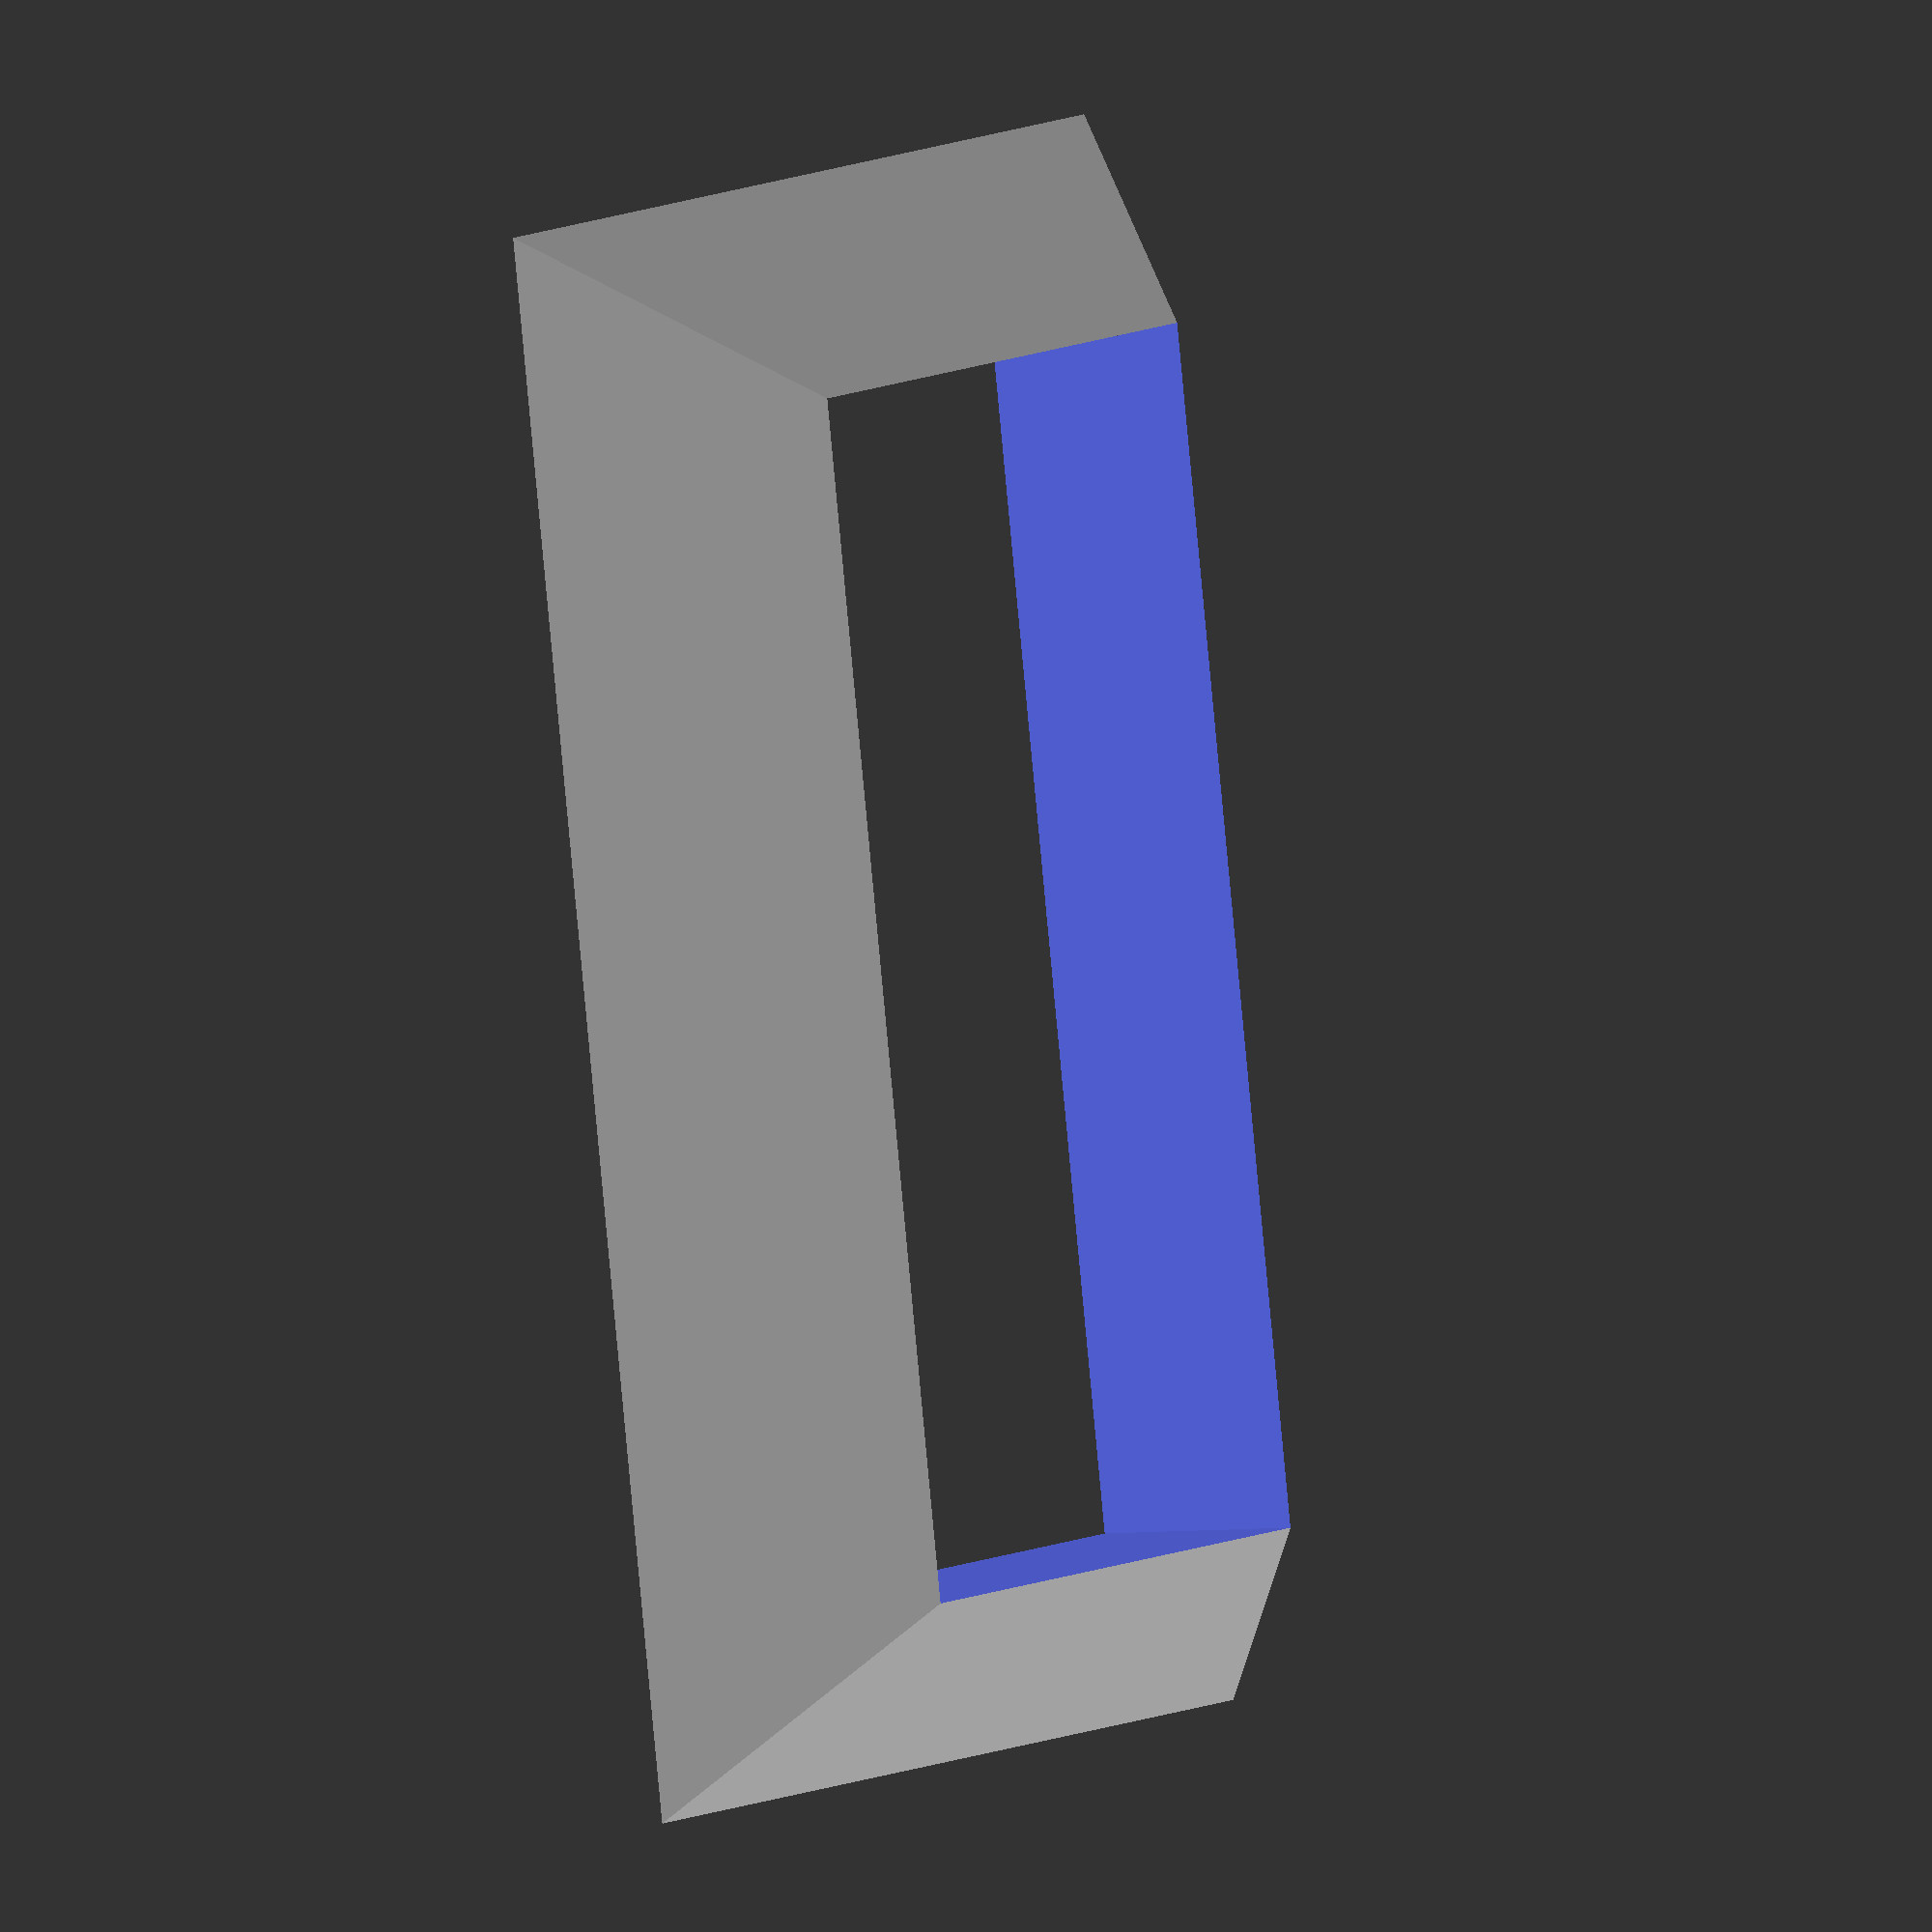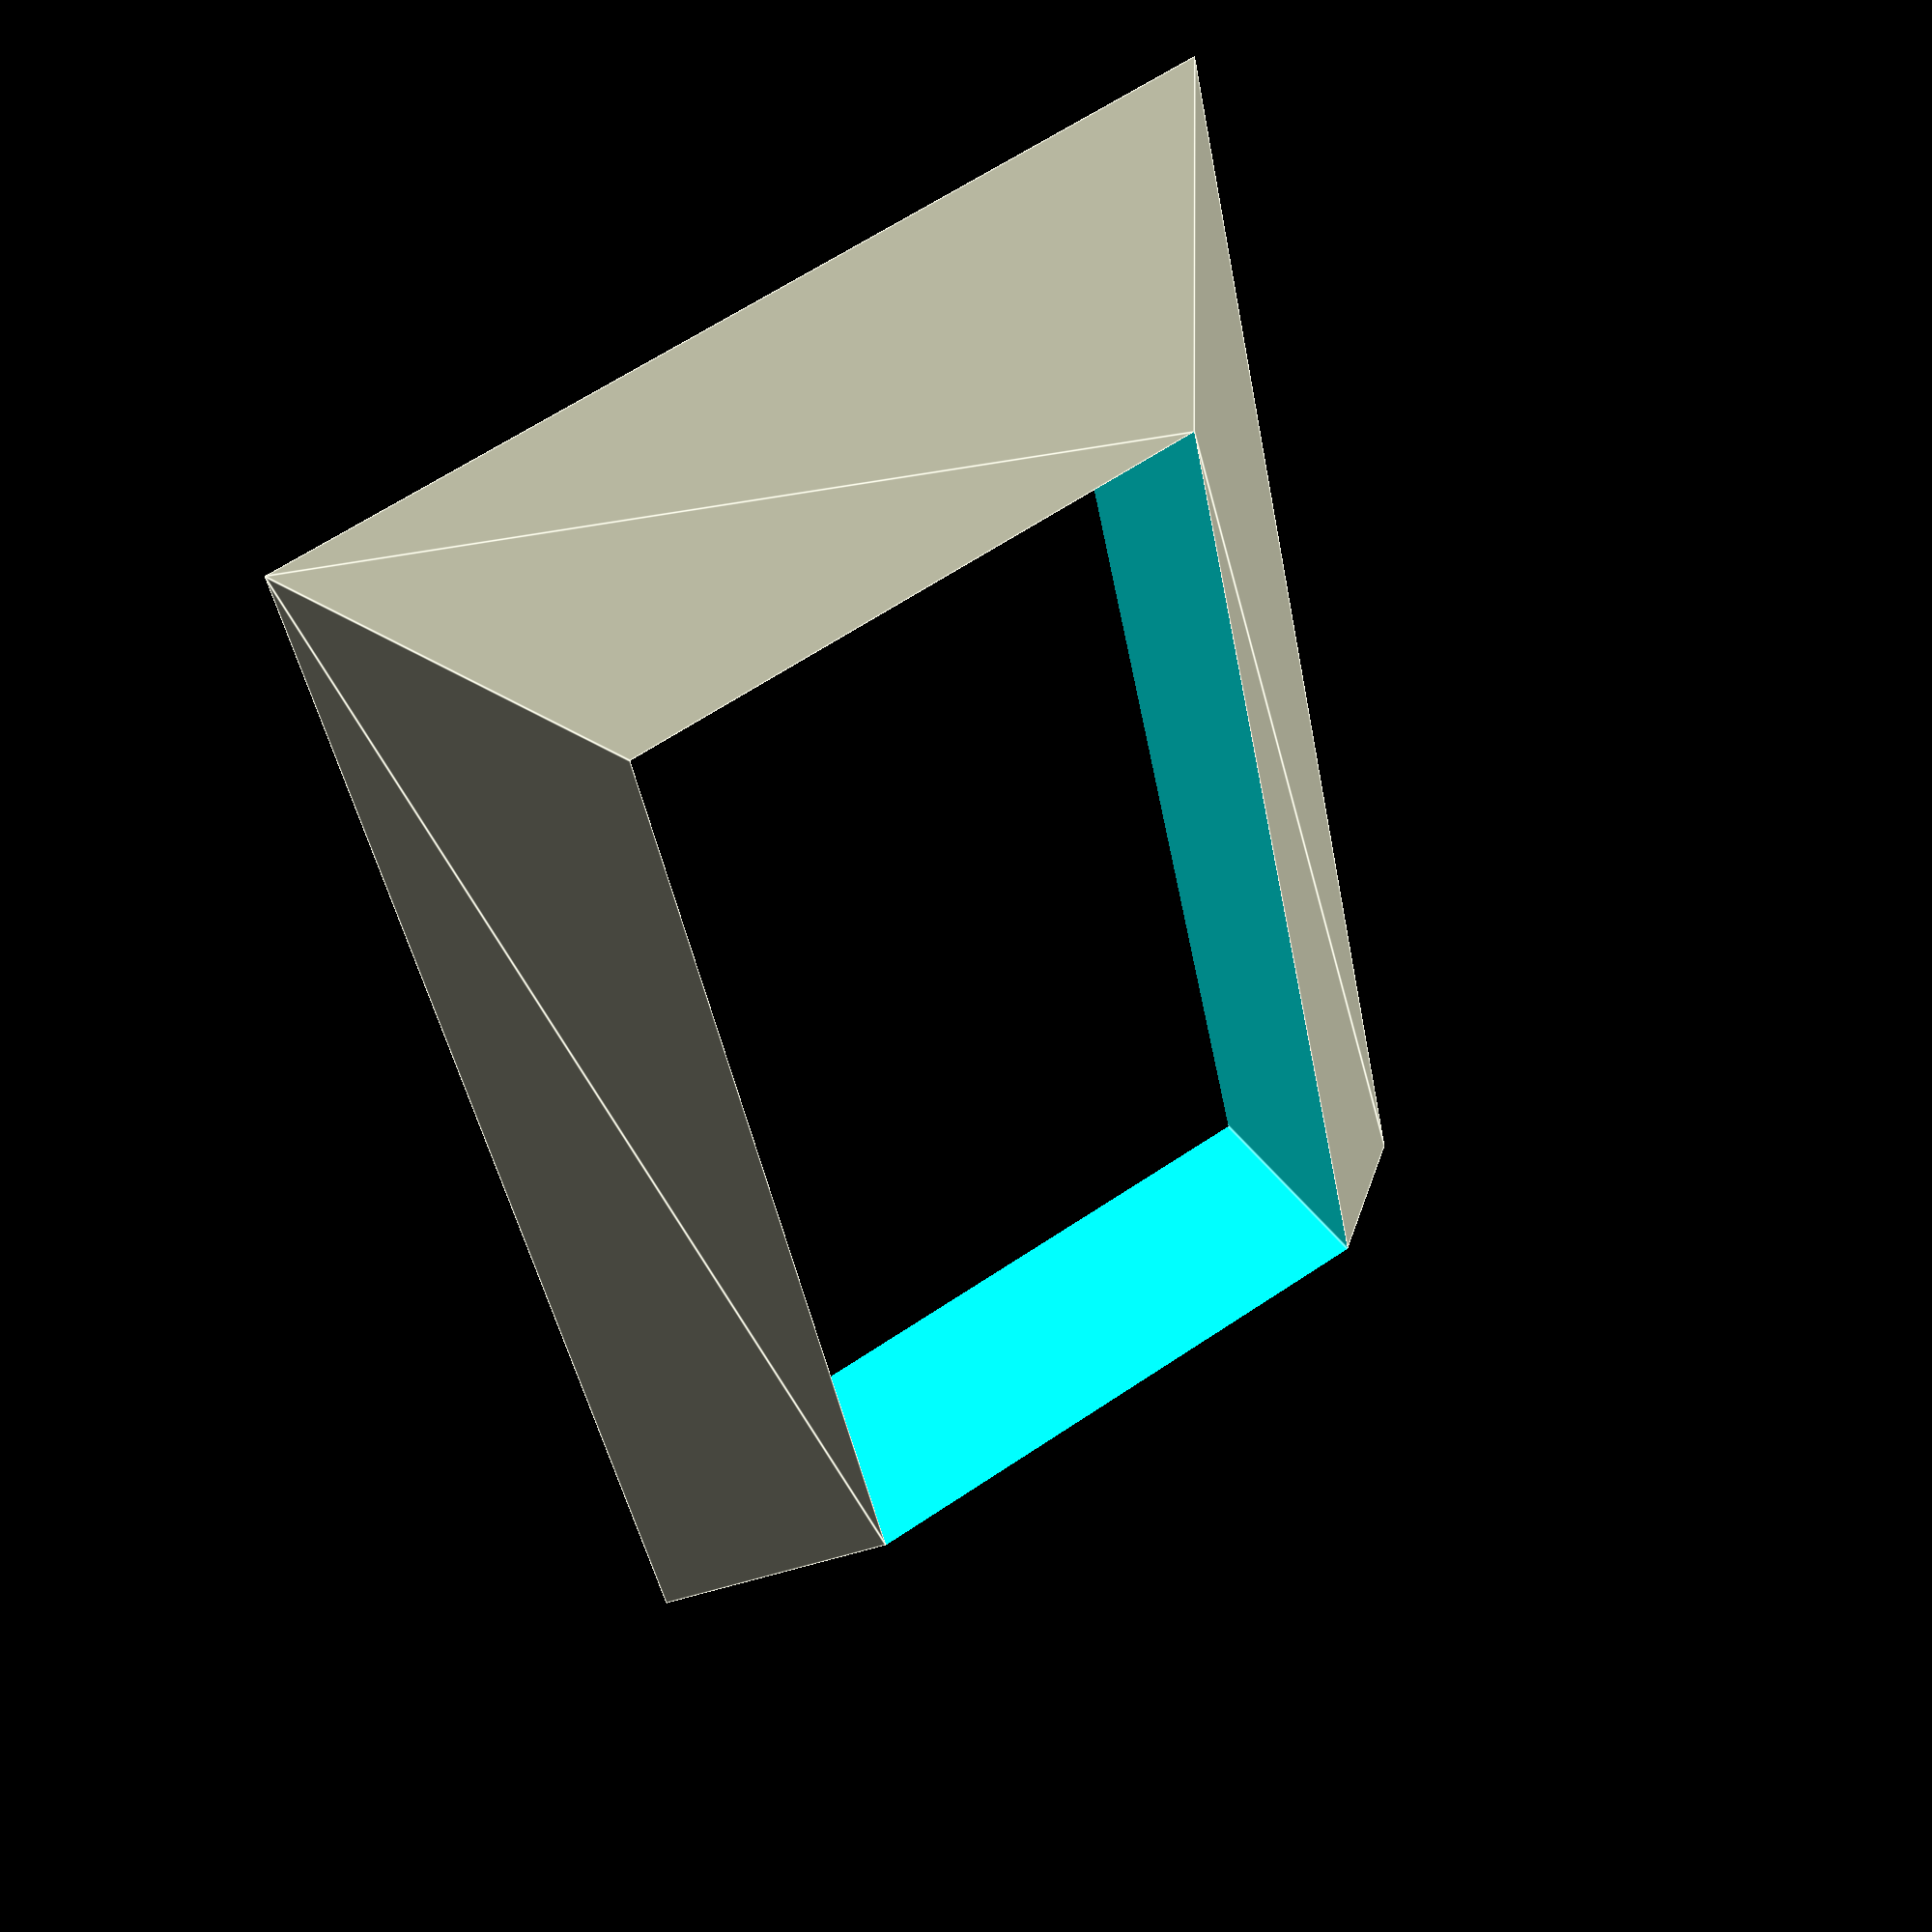
<openscad>
/* This file contains a base and a shell that, when put together,
   can be used to streamline the process of making angled kitchen tiles
   from clay (i.e. you are supposed to shape the tile with a bit more
   height than the shell, and then run a knife along the shell edges to
   get uniform angle). (Un)comment shell/base after need.
*/

/** PARAMS **/
hb = 28.8; // height of base in mm (i.e. offset from table)
h = 3.2;   // height of tile (bottom to angle)
a = 40;    // angle of tile
l = 170;   // length of tile
w = 85;    // width of tile

/** AUTO-TUNED PARAMS **/
hs = hb + h;      // height of shell
ws = tan(a) * hs; // width of shell

/** SHELL **/
difference(){
 hull(){
  polyhedron(
   points=[[0,0,0],[l+(2*ws),0,0],[l+(2*ws),w+(2*ws),0],[0,w+(2*ws),0],
           [ws,ws,hs],[l+ws,ws,hs],[l+ws,w+ws,hs],[ws,w+ws,hs]],
   faces =[[0,1,2,3],[0,1,5,4],[1,2,6,5],[2,3,7,6],[3,0,4,7],[4,5,6,7]]);
 }
 translate([ws,ws,-1]){cube([l,w,hs+3]);}
}

/** BASE **/
// cube([l-1, w-1, hb]);

</openscad>
<views>
elev=182.5 azim=80.8 roll=234.3 proj=o view=solid
elev=318.0 azim=78.2 roll=327.6 proj=p view=edges
</views>
